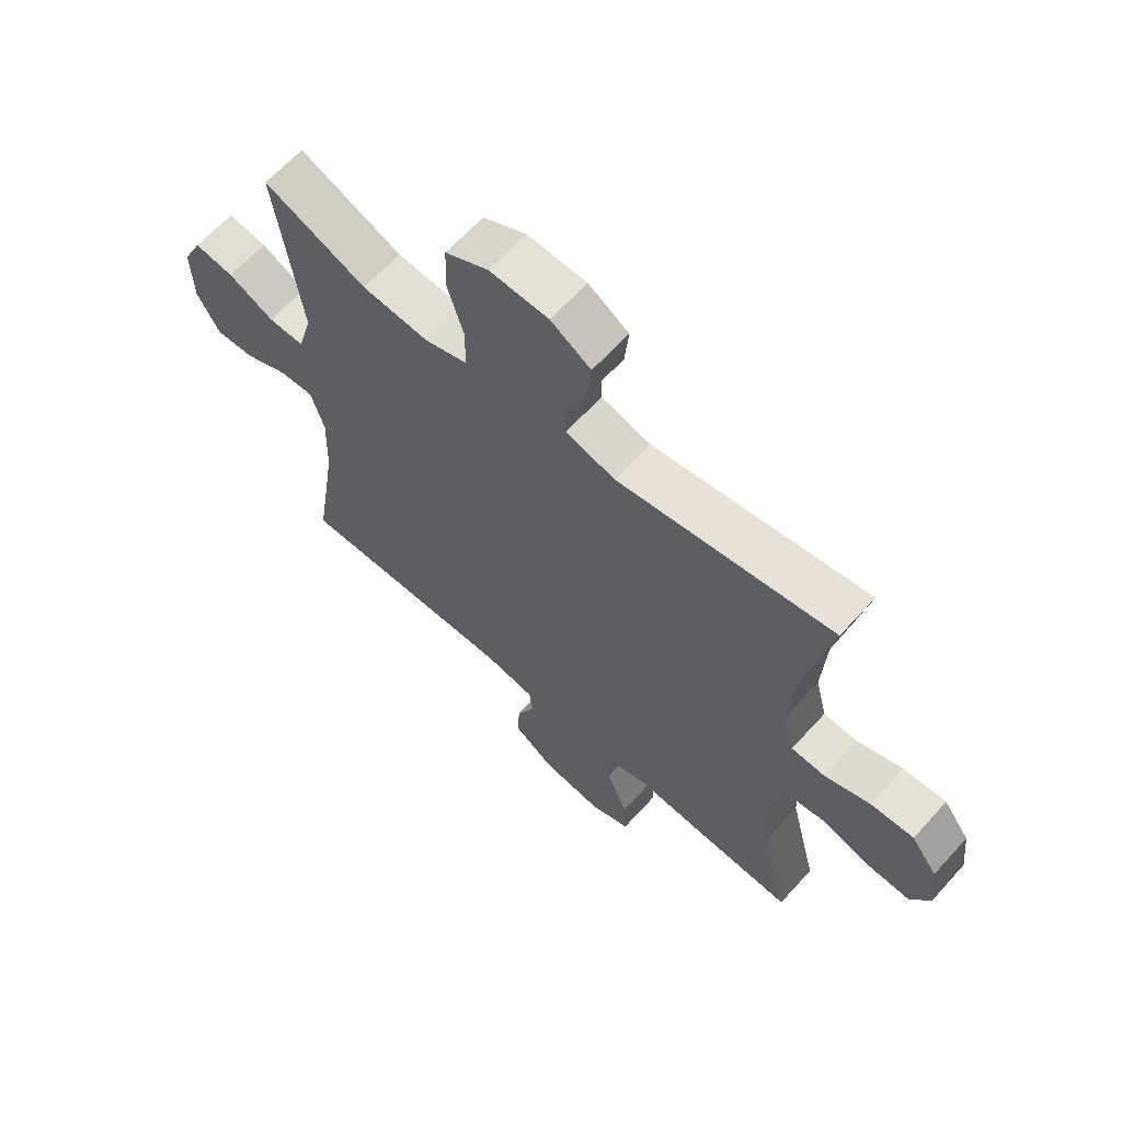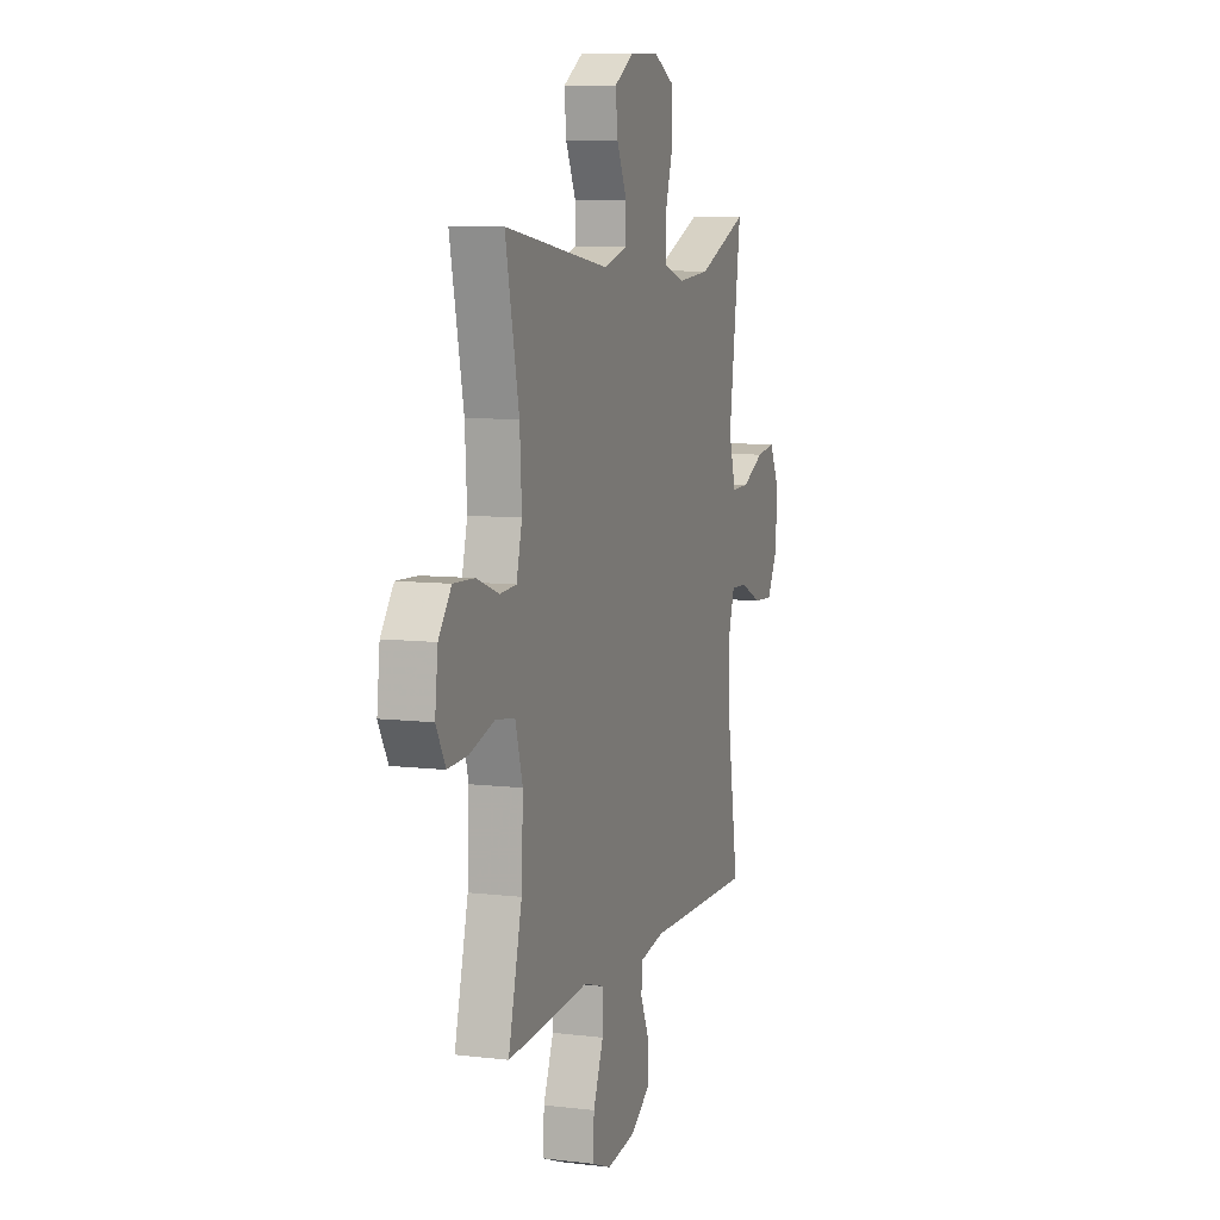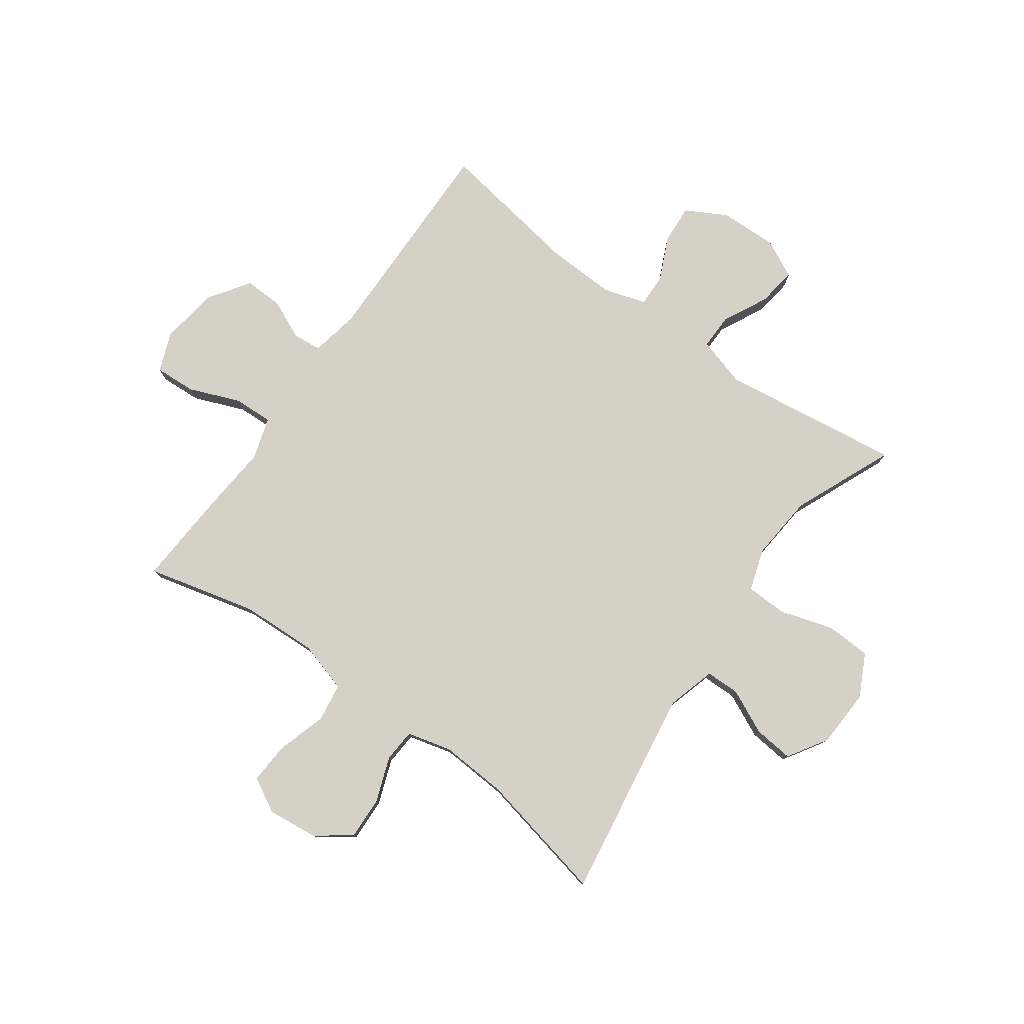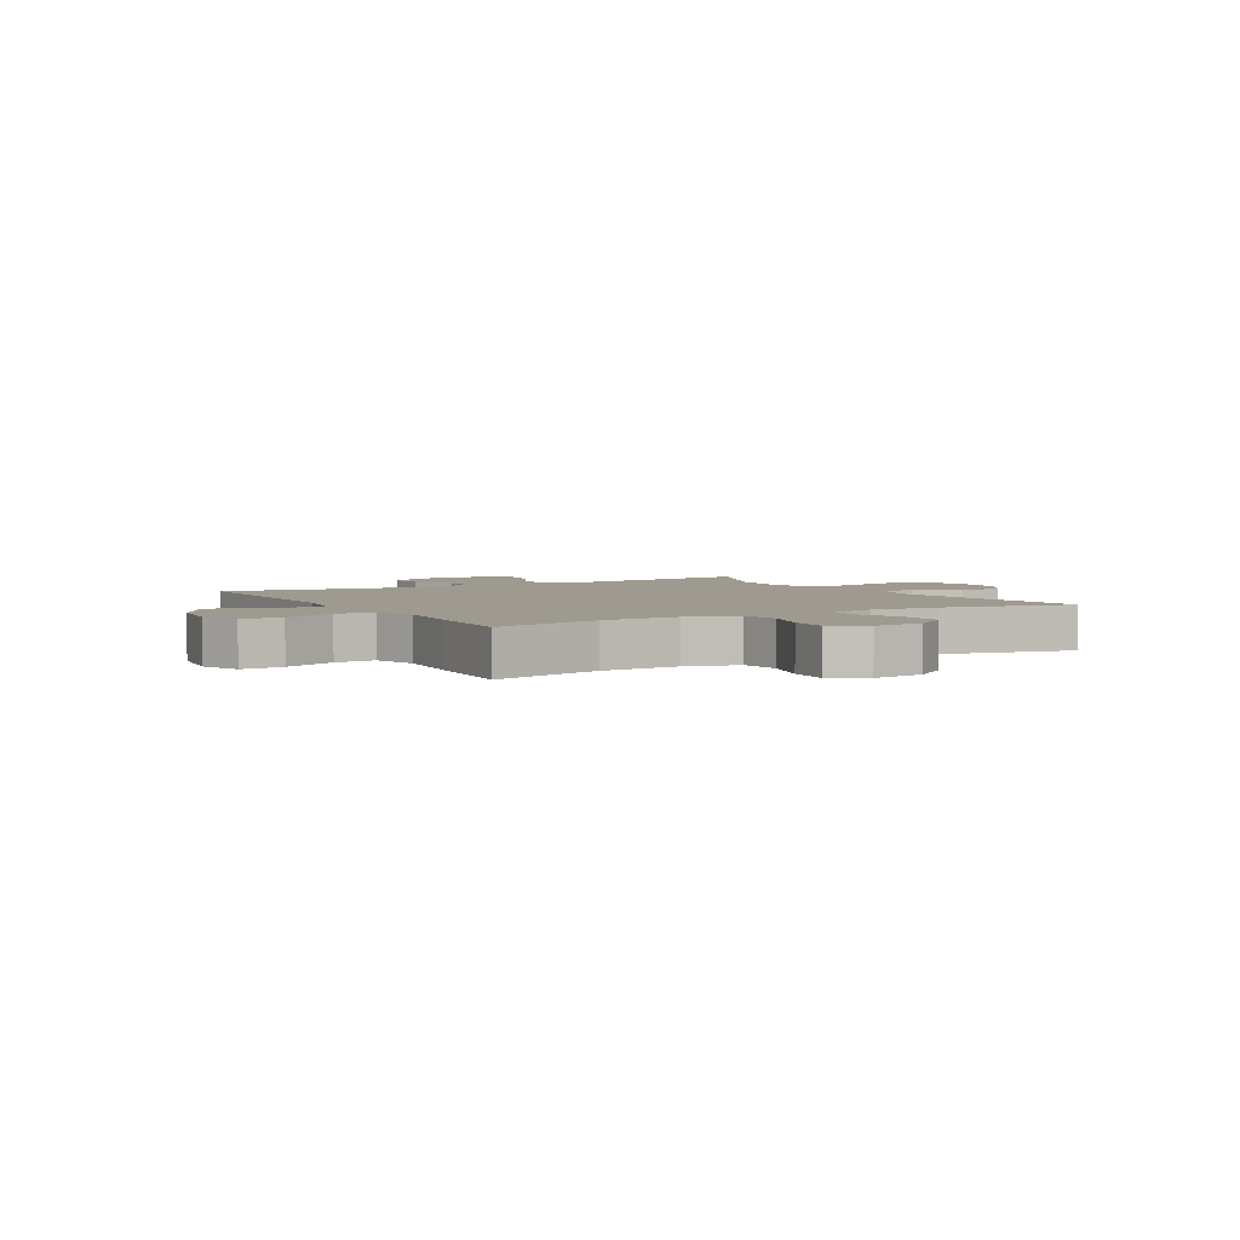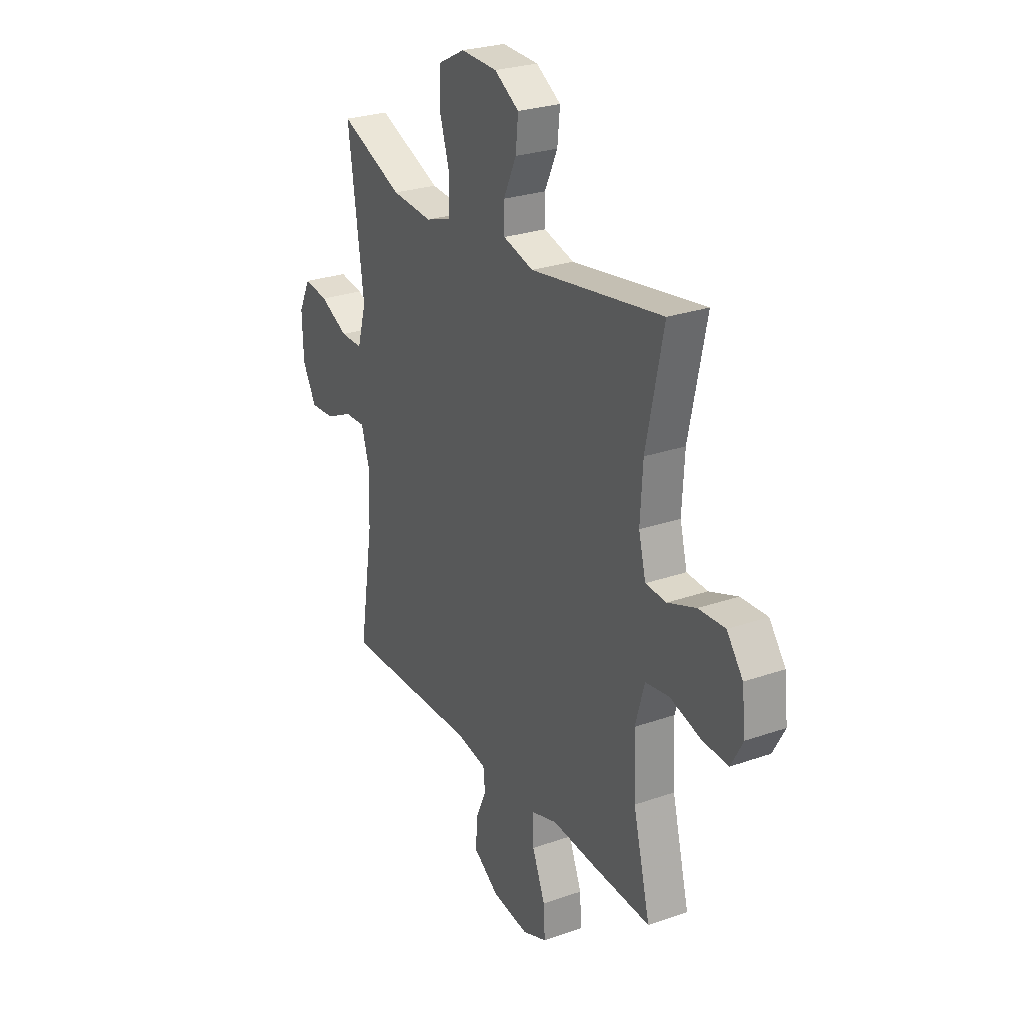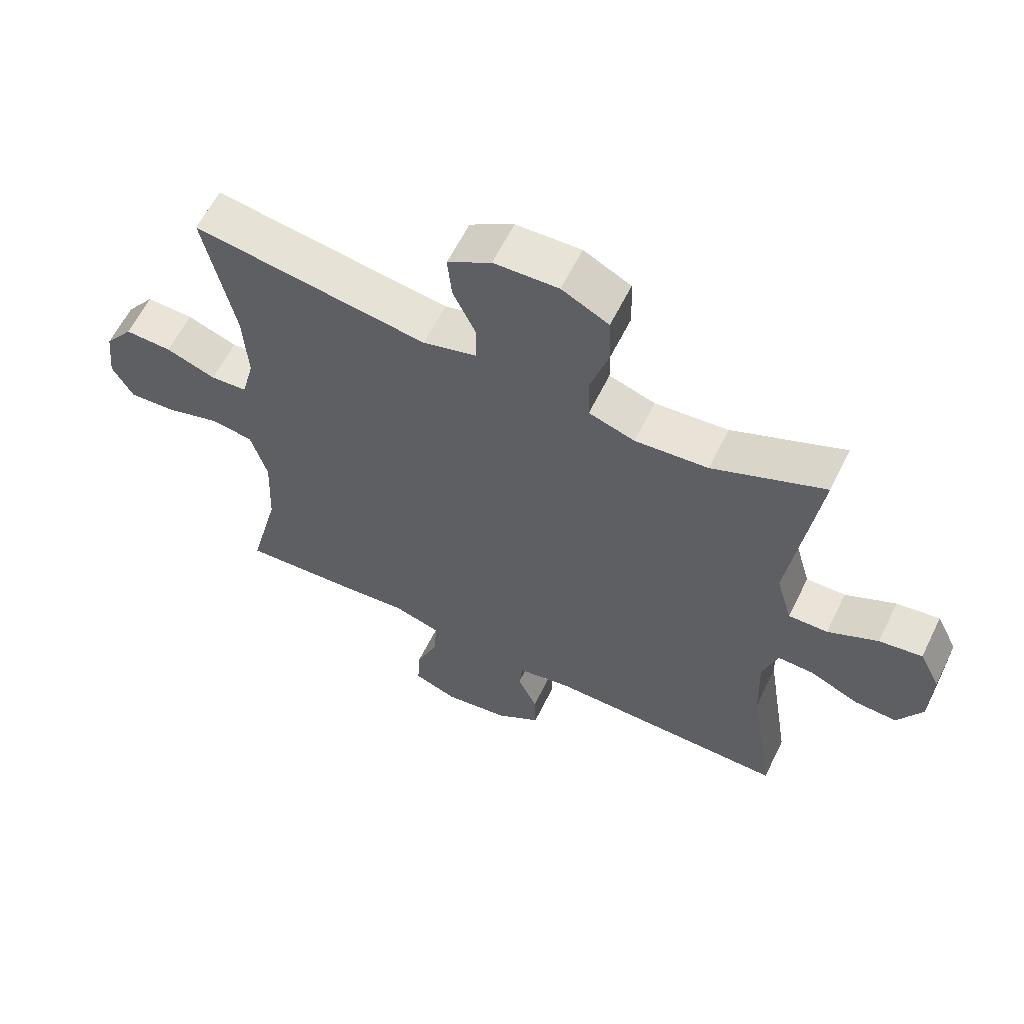
<metadata>
{"format":"obj","ext":"obj","renderer":"f3d","projection":"perspective","resolution":1024,"background":"white","views":[{"elev":63.8,"azim":-137.9,"up":"+Z"},{"elev":8.2,"azim":-71.7,"up":"+Z"},{"elev":78.7,"azim":-54.2,"up":"+Y"},{"elev":3.8,"azim":-119.8,"up":"+Y"},{"elev":26.5,"azim":-118.8,"up":"+Z"},{"elev":61.0,"azim":26.1,"up":"+Z"}]}
</metadata>
<code>
v 0.5 0.07 0.5
v 0.456 0.07 0.184
v 0.481 0.07 0.097
v 0.543 0.07 0.098
v 0.622 0.07 0.137
v 0.69 0.07 0.147
v 0.723 0.07 0.08
v 0.72 0.07 -0.021
v 0.681 0.07 -0.092
v 0.613 0.07 -0.088
v 0.537 0.07 -0.053
v 0.479 0.07 -0.051
v 0.456 0.07 -0.126
v 0.46 0.07 -0.246
v 0.5 0.07 -0.5
v 0.119 0.07 -0.494
v 0.033 0.07 -0.51
v 0.028 0.07 -0.56
v 0.059 0.07 -0.629
v 0.061 0.07 -0.697
v -0.01 0.07 -0.745
v -0.112 0.07 -0.76
v -0.181 0.07 -0.733
v -0.177 0.07 -0.661
v -0.141 0.07 -0.572
v -0.138 0.07 -0.503
v -0.212 0.07 -0.48
v -0.331 0.07 -0.49
v -0.5 0.07 -0.5
v -0.452 0.07 -0.309
v -0.446 0.07 -0.175
v -0.472 0.07 -0.085
v -0.539 0.07 -0.075
v -0.626 0.07 -0.101
v -0.698 0.07 -0.105
v -0.731 0.07 -0.045
v -0.721 0.07 0.044
v -0.676 0.07 0.104
v -0.602 0.07 0.101
v -0.523 0.07 0.072
v -0.465 0.07 0.076
v -0.445 0.07 0.154
v -0.452 0.07 0.272
v -0.5 0.07 0.5
v -0.129 0.07 0.443
v -0.044 0.07 0.467
v -0.043 0.07 0.527
v -0.079 0.07 0.604
v -0.086 0.07 0.674
v -0.017 0.07 0.717
v 0.085 0.07 0.721
v 0.159 0.07 0.683
v 0.162 0.07 0.604
v 0.133 0.07 0.511
v 0.135 0.07 0.439
v 0.208 0.07 0.415
v 0.323 0.07 0.425
v 0.5 0 0.5
v 0.456 0 0.184
v 0.481 0 0.097
v 0.543 0 0.098
v 0.622 0 0.137
v 0.69 0 0.147
v 0.723 0 0.08
v 0.72 0 -0.021
v 0.681 0 -0.092
v 0.613 0 -0.088
v 0.537 0 -0.053
v 0.479 0 -0.051
v 0.456 0 -0.126
v 0.46 0 -0.246
v 0.5 0 -0.5
v 0.119 0 -0.494
v 0.033 0 -0.51
v 0.028 0 -0.56
v 0.059 0 -0.629
v 0.061 0 -0.697
v -0.01 0 -0.745
v -0.112 0 -0.76
v -0.181 0 -0.733
v -0.177 0 -0.661
v -0.141 0 -0.572
v -0.138 0 -0.503
v -0.212 0 -0.48
v -0.331 0 -0.49
v -0.5 0 -0.5
v -0.452 0 -0.309
v -0.446 0 -0.175
v -0.472 0 -0.085
v -0.539 0 -0.075
v -0.626 0 -0.101
v -0.698 0 -0.105
v -0.731 0 -0.045
v -0.721 0 0.044
v -0.676 0 0.104
v -0.602 0 0.101
v -0.523 0 0.072
v -0.465 0 0.076
v -0.445 0 0.154
v -0.452 0 0.272
v -0.5 0 0.5
v -0.129 0 0.443
v -0.044 0 0.467
v -0.043 0 0.527
v -0.079 0 0.604
v -0.086 0 0.674
v -0.017 0 0.717
v 0.085 0 0.721
v 0.159 0 0.683
v 0.162 0 0.604
v 0.133 0 0.511
v 0.135 0 0.439
v 0.208 0 0.415
v 0.323 0 0.425
f 52 53 54
f 51 52 54
f 50 51 54
f 49 50 54
f 48 49 54
f 47 48 54
f 46 47 54 55
f 45 46 55 56
f 43 44 45
f 42 43 45 56
f 38 39 40
f 37 38 40
f 36 37 40
f 35 36 40
f 34 35 40
f 33 34 40
f 32 33 40 41
f 42 56 57
f 41 42 57
f 32 41 57
f 31 32 57
f 27 28 29 30
f 23 24 25
f 22 23 25
f 21 22 25
f 20 21 25
f 19 20 25
f 18 19 25
f 17 18 25 26
f 57 1 2
f 31 57 2
f 30 31 2
f 27 30 2
f 26 27 2
f 17 26 2
f 16 17 2
f 9 10 11
f 8 9 11
f 7 8 11
f 6 7 11
f 5 6 11
f 4 5 11
f 3 4 11 12
f 2 3 12 13
f 14 15 16
f 13 14 16
f 2 13 16
f 111 110 109
f 111 109 108
f 111 108 107
f 111 107 106
f 111 106 105
f 111 105 104
f 112 111 104 103
f 113 112 103 102
f 102 101 100
f 113 102 100 99
f 97 96 95
f 97 95 94
f 97 94 93
f 97 93 92
f 97 92 91
f 97 91 90
f 98 97 90 89
f 114 113 99
f 114 99 98
f 114 98 89
f 114 89 88
f 87 86 85 84
f 82 81 80
f 82 80 79
f 82 79 78
f 82 78 77
f 82 77 76
f 82 76 75
f 83 82 75 74
f 59 58 114
f 59 114 88
f 59 88 87
f 59 87 84
f 59 84 83
f 59 83 74
f 59 74 73
f 68 67 66
f 68 66 65
f 68 65 64
f 68 64 63
f 68 63 62
f 68 62 61
f 69 68 61 60
f 70 69 60 59
f 73 72 71
f 73 71 70
f 73 70 59
f 1 58 59 2
f 2 59 60 3
f 3 60 61 4
f 4 61 62 5
f 5 62 63 6
f 6 63 64 7
f 7 64 65 8
f 8 65 66 9
f 9 66 67 10
f 10 67 68 11
f 11 68 69 12
f 12 69 70 13
f 13 70 71 14
f 14 71 72 15
f 15 72 73 16
f 16 73 74 17
f 17 74 75 18
f 18 75 76 19
f 19 76 77 20
f 20 77 78 21
f 21 78 79 22
f 22 79 80 23
f 23 80 81 24
f 24 81 82 25
f 25 82 83 26
f 26 83 84 27
f 27 84 85 28
f 28 85 86 29
f 29 86 87 30
f 30 87 88 31
f 31 88 89 32
f 32 89 90 33
f 33 90 91 34
f 34 91 92 35
f 35 92 93 36
f 36 93 94 37
f 37 94 95 38
f 38 95 96 39
f 39 96 97 40
f 40 97 98 41
f 41 98 99 42
f 42 99 100 43
f 43 100 101 44
f 44 101 102 45
f 45 102 103 46
f 46 103 104 47
f 47 104 105 48
f 48 105 106 49
f 49 106 107 50
f 50 107 108 51
f 51 108 109 52
f 52 109 110 53
f 53 110 111 54
f 54 111 112 55
f 55 112 113 56
f 56 113 114 57
f 57 114 58 1

</code>
